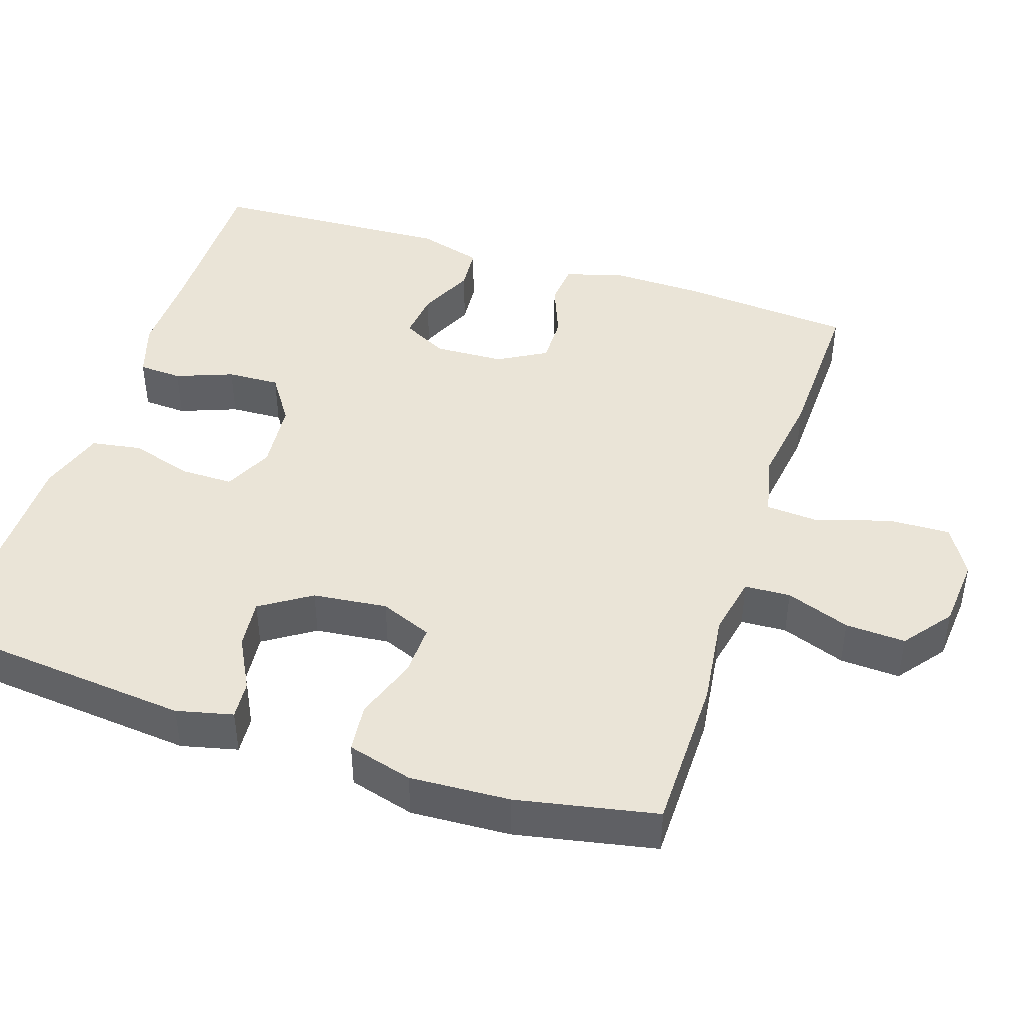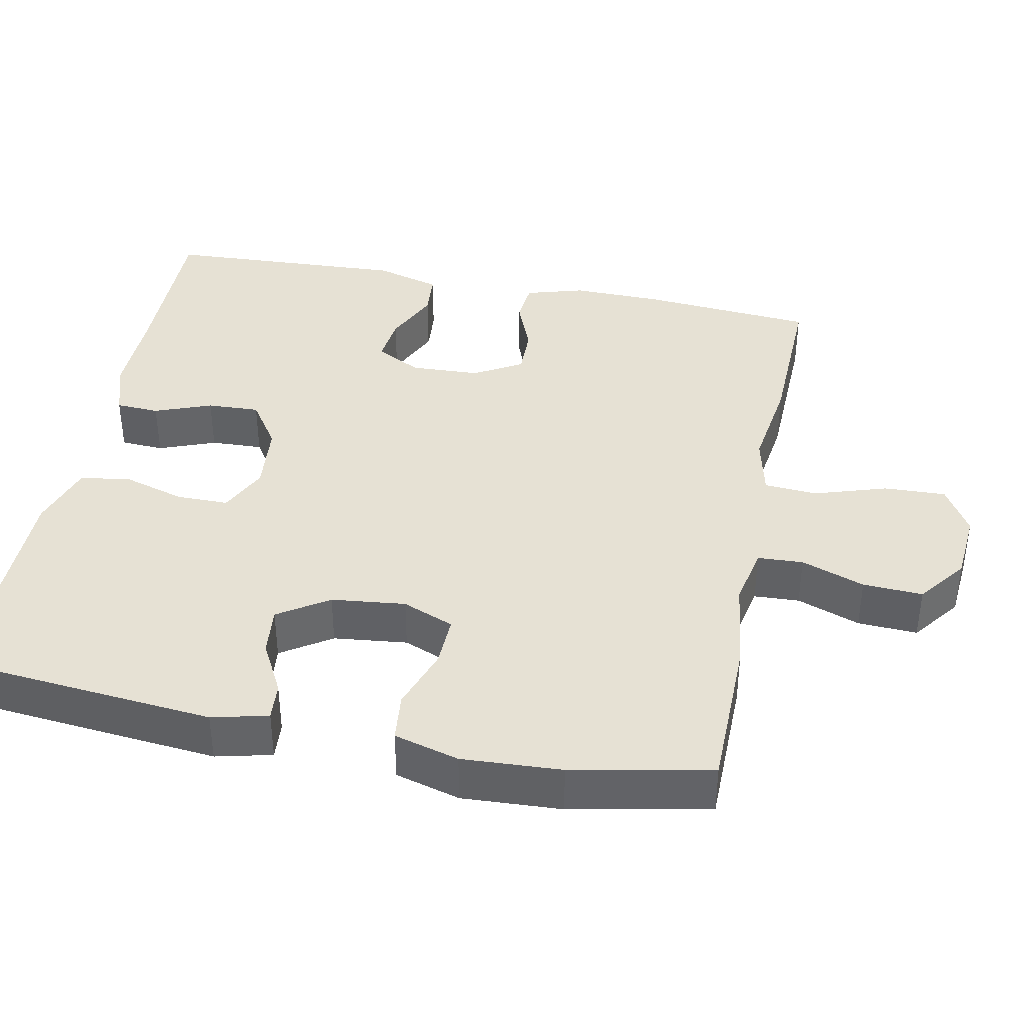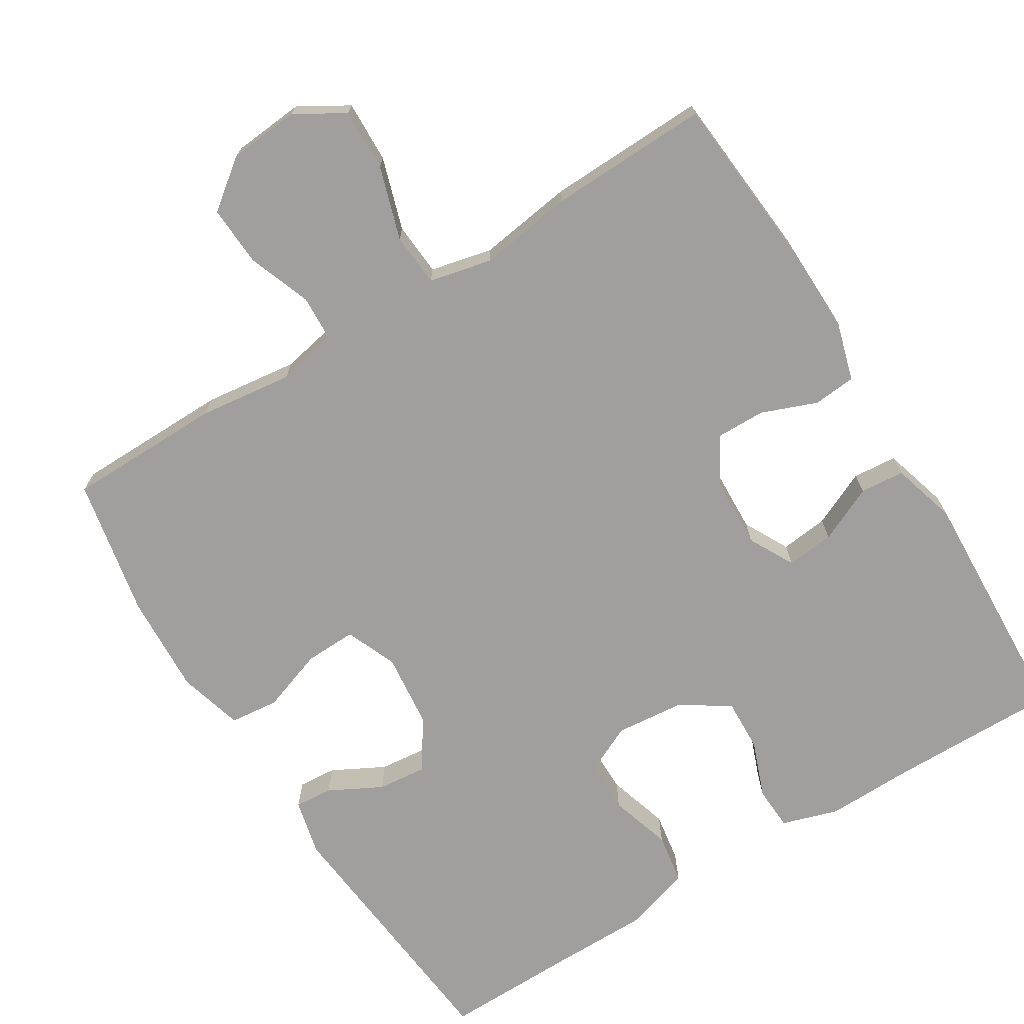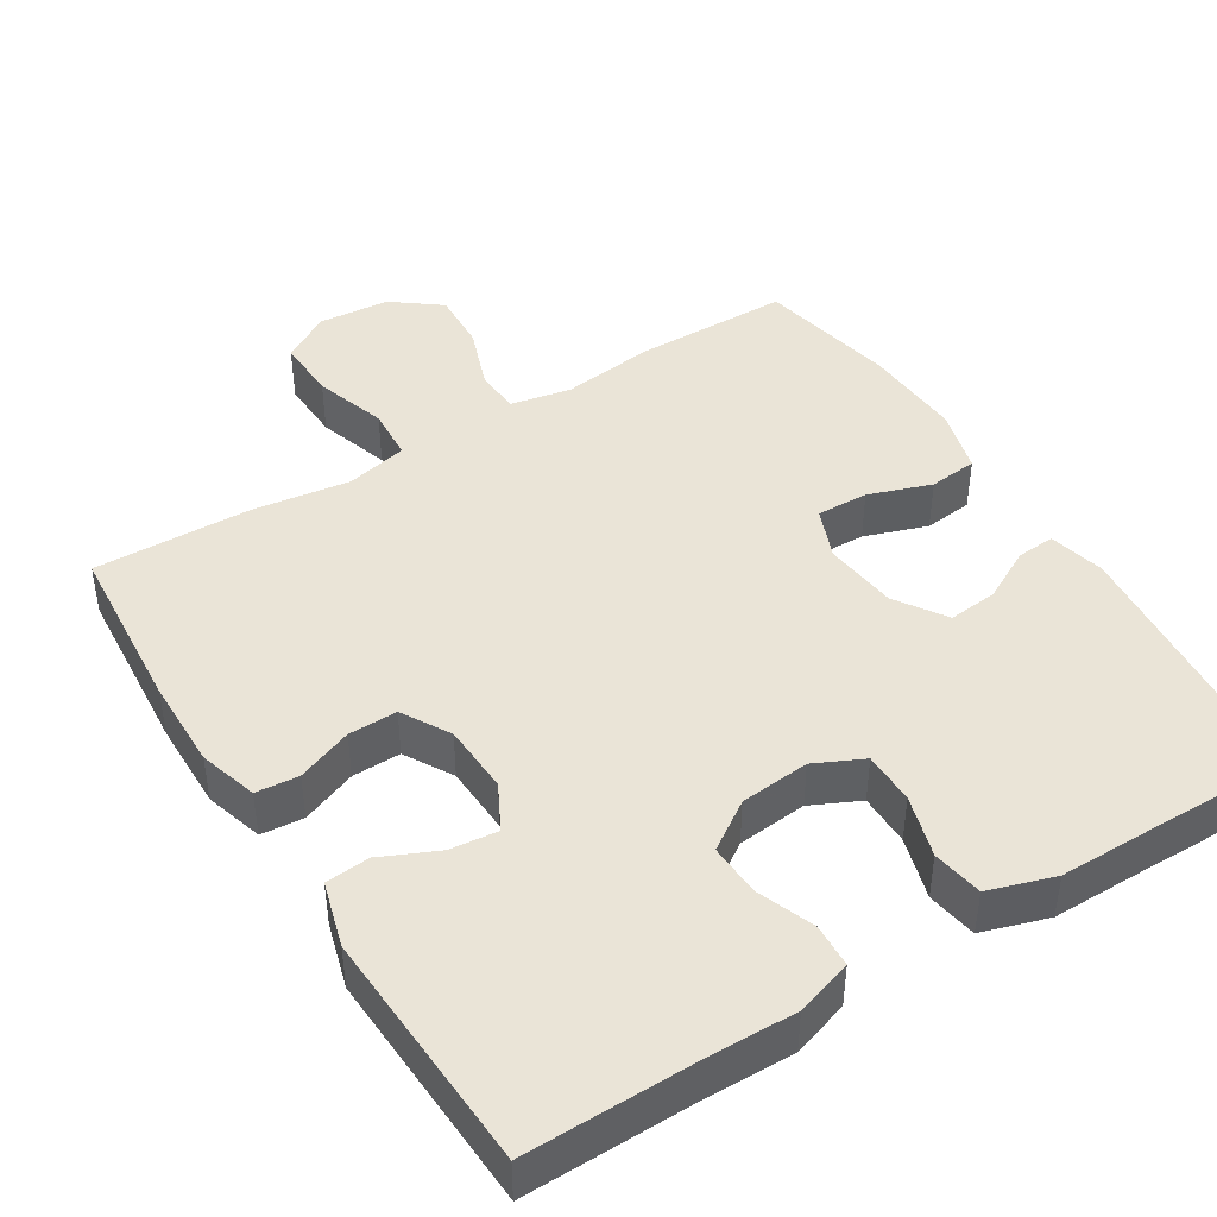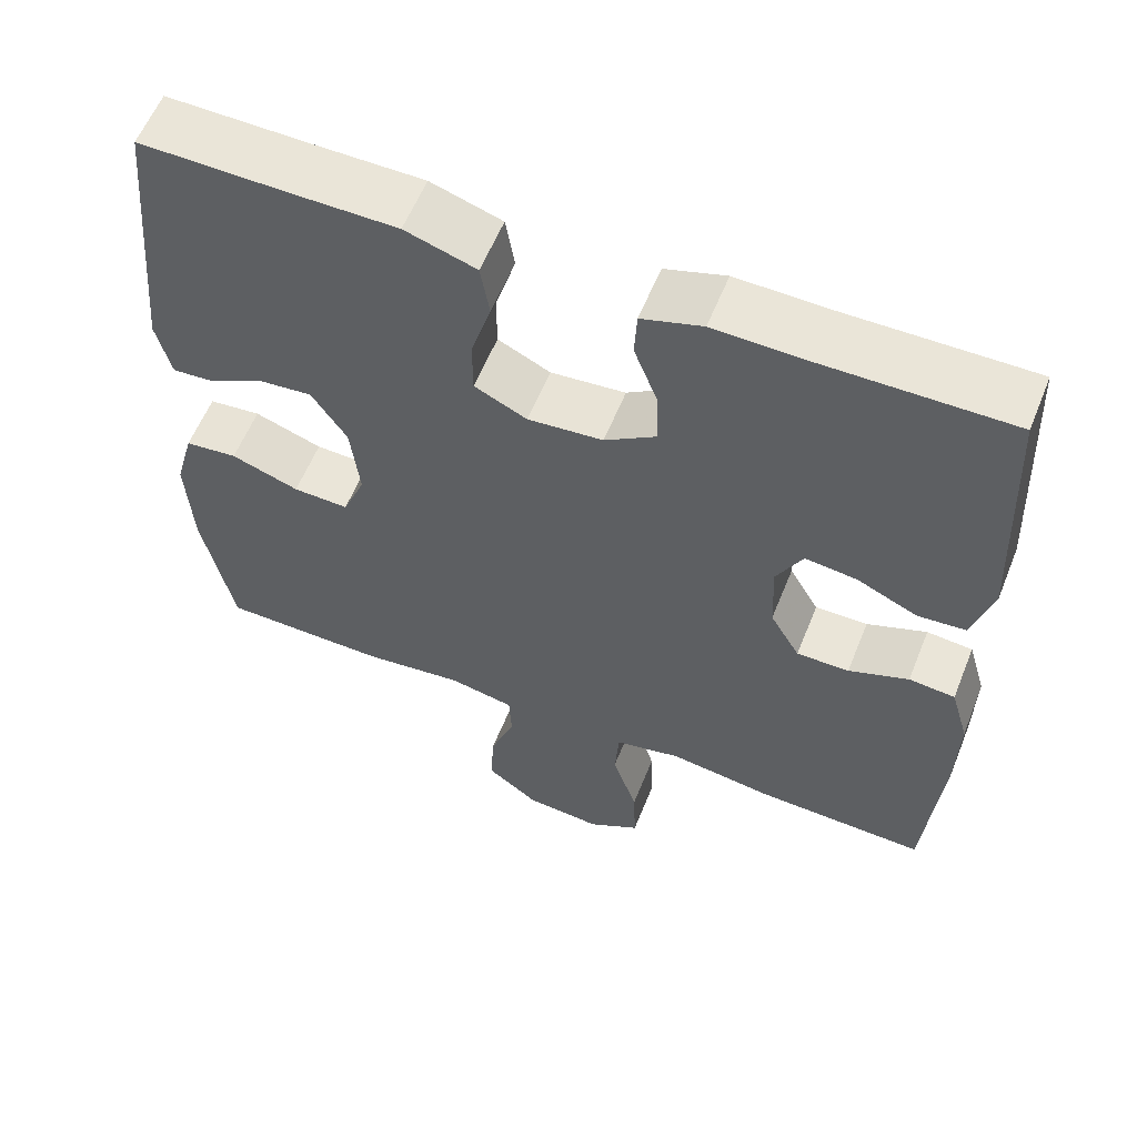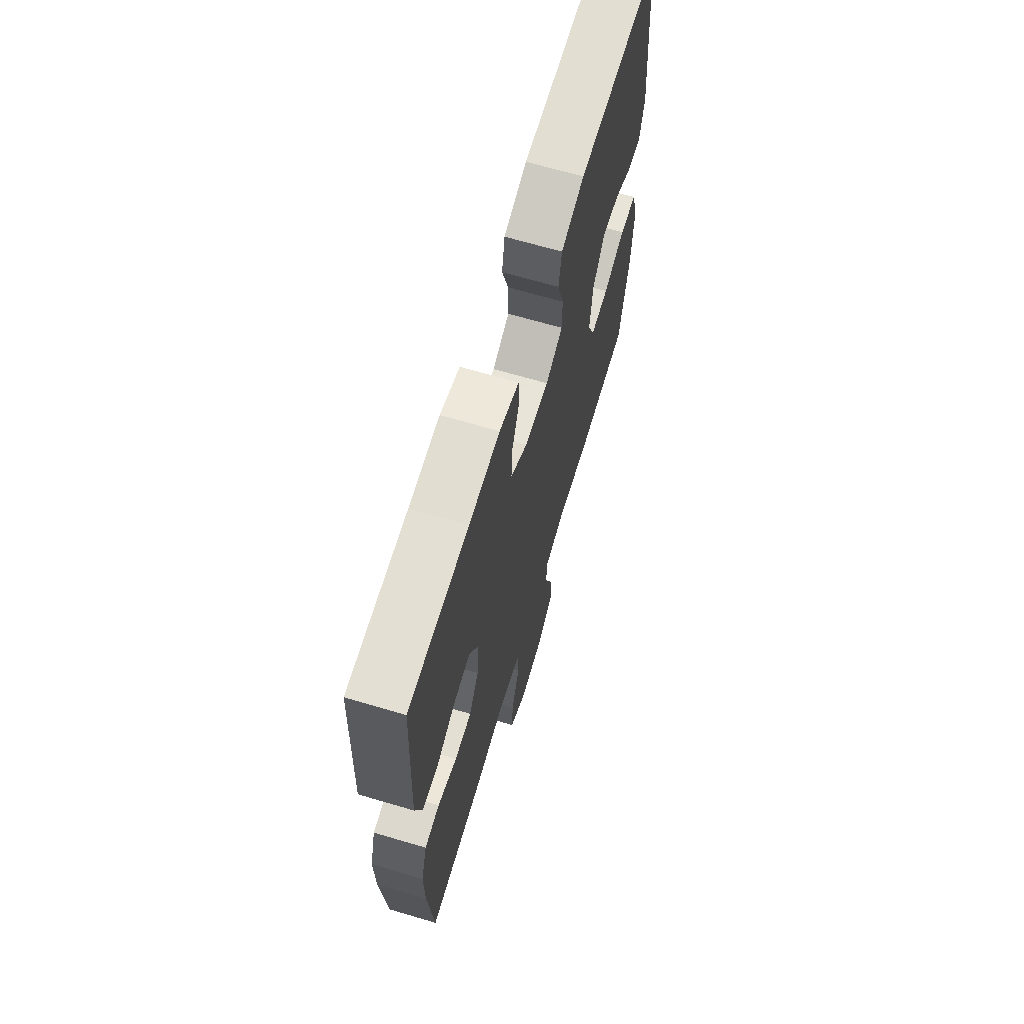
<metadata>
{"format":"obj","ext":"obj","renderer":"f3d","projection":"perspective","resolution":1024,"background":"white","views":[{"elev":43.9,"azim":108.2,"up":"+Y"},{"elev":39.0,"azim":101.3,"up":"+Y"},{"elev":-71.4,"azim":-148.1,"up":"+Y"},{"elev":43.8,"azim":-31.9,"up":"+Y"},{"elev":59.1,"azim":-158.1,"up":"+Z"},{"elev":67.4,"azim":-73.5,"up":"+Z"}]}
</metadata>
<code>
v -0.5 0.07 0.5
v -0.272 0.07 0.497
v -0.155 0.07 0.499
v -0.08 0.07 0.475
v -0.077 0.07 0.417
v -0.106 0.07 0.341
v -0.109 0.07 0.271
v -0.045 0.07 0.228
v 0.048 0.07 0.219
v 0.113 0.07 0.25
v 0.113 0.07 0.32
v 0.088 0.07 0.403
v 0.099 0.07 0.47
v 0.187 0.07 0.498
v 0.317 0.07 0.498
v 0.5 0.07 0.5
v 0.534 0.07 0.144
v 0.516 0.07 0.069
v 0.465 0.07 0.073
v 0.395 0.07 0.11
v 0.329 0.07 0.117
v 0.285 0.07 0.05
v 0.274 0.07 -0.049
v 0.302 0.07 -0.118
v 0.371 0.07 -0.116
v 0.455 0.07 -0.087
v 0.52 0.07 -0.094
v 0.544 0.07 -0.181
v 0.537 0.07 -0.314
v 0.5 0.07 -0.5
v 0.292 0.07 -0.502
v 0.167 0.07 -0.486
v 0.086 0.07 -0.502
v 0.083 0.07 -0.563
v 0.114 0.07 -0.648
v 0.118 0.07 -0.728
v 0.054 0.07 -0.777
v -0.041 0.07 -0.785
v -0.106 0.07 -0.746
v -0.103 0.07 -0.663
v -0.072 0.07 -0.566
v -0.077 0.07 -0.495
v -0.16 0.07 -0.476
v -0.287 0.07 -0.494
v -0.5 0.07 -0.5
v -0.519 0.07 -0.268
v -0.521 0.07 -0.147
v -0.498 0.07 -0.069
v -0.441 0.07 -0.064
v -0.367 0.07 -0.093
v -0.302 0.07 -0.094
v -0.265 0.07 -0.03
v -0.261 0.07 0.063
v -0.293 0.07 0.124
v -0.357 0.07 0.117
v -0.432 0.07 0.083
v -0.491 0.07 0.088
v -0.516 0.07 0.175
v -0.5 0 0.5
v -0.272 0 0.497
v -0.155 0 0.499
v -0.08 0 0.475
v -0.077 0 0.417
v -0.106 0 0.341
v -0.109 0 0.271
v -0.045 0 0.228
v 0.048 0 0.219
v 0.113 0 0.25
v 0.113 0 0.32
v 0.088 0 0.403
v 0.099 0 0.47
v 0.187 0 0.498
v 0.317 0 0.498
v 0.5 0 0.5
v 0.534 0 0.144
v 0.516 0 0.069
v 0.465 0 0.073
v 0.395 0 0.11
v 0.329 0 0.117
v 0.285 0 0.05
v 0.274 0 -0.049
v 0.302 0 -0.118
v 0.371 0 -0.116
v 0.455 0 -0.087
v 0.52 0 -0.094
v 0.544 0 -0.181
v 0.537 0 -0.314
v 0.5 0 -0.5
v 0.292 0 -0.502
v 0.167 0 -0.486
v 0.086 0 -0.502
v 0.083 0 -0.563
v 0.114 0 -0.648
v 0.118 0 -0.728
v 0.054 0 -0.777
v -0.041 0 -0.785
v -0.106 0 -0.746
v -0.103 0 -0.663
v -0.072 0 -0.566
v -0.077 0 -0.495
v -0.16 0 -0.476
v -0.287 0 -0.494
v -0.5 0 -0.5
v -0.519 0 -0.268
v -0.521 0 -0.147
v -0.498 0 -0.069
v -0.441 0 -0.064
v -0.367 0 -0.093
v -0.302 0 -0.094
v -0.265 0 -0.03
v -0.261 0 0.063
v -0.293 0 0.124
v -0.357 0 0.117
v -0.432 0 0.083
v -0.491 0 0.088
v -0.516 0 0.175
f 58 1 2
f 57 58 2
f 56 57 2
f 55 56 2
f 4 5 6
f 3 4 6
f 2 3 6
f 55 2 6
f 54 55 6
f 53 54 6 7
f 52 53 7 8
f 51 52 8 9
f 48 49 50
f 47 48 50
f 46 47 50
f 45 46 50
f 44 45 50
f 43 44 50
f 42 43 50 51
f 39 40 41
f 38 39 41
f 37 38 41
f 36 37 41
f 35 36 41
f 34 35 41
f 33 34 41 42
f 51 9 10
f 42 51 10
f 33 42 10
f 32 33 10
f 30 31 32
f 29 30 32
f 28 29 32
f 27 28 32
f 26 27 32
f 25 26 32
f 18 19 20
f 17 18 20
f 16 17 20
f 15 16 20
f 15 20 21
f 14 15 21
f 13 14 21
f 12 13 21
f 11 12 21
f 10 11 21 22
f 24 25 32
f 23 24 32 10
f 10 22 23
f 60 59 116
f 60 116 115
f 60 115 114
f 60 114 113
f 64 63 62
f 64 62 61
f 64 61 60
f 64 60 113
f 64 113 112
f 65 64 112 111
f 66 65 111 110
f 67 66 110 109
f 108 107 106
f 108 106 105
f 108 105 104
f 108 104 103
f 108 103 102
f 108 102 101
f 109 108 101 100
f 99 98 97
f 99 97 96
f 99 96 95
f 99 95 94
f 99 94 93
f 99 93 92
f 100 99 92 91
f 68 67 109
f 68 109 100
f 68 100 91
f 68 91 90
f 90 89 88
f 90 88 87
f 90 87 86
f 90 86 85
f 90 85 84
f 90 84 83
f 78 77 76
f 78 76 75
f 78 75 74
f 78 74 73
f 79 78 73
f 79 73 72
f 79 72 71
f 79 71 70
f 79 70 69
f 80 79 69 68
f 90 83 82
f 68 90 82 81
f 81 80 68
f 1 59 60 2
f 2 60 61 3
f 3 61 62 4
f 4 62 63 5
f 5 63 64 6
f 6 64 65 7
f 7 65 66 8
f 8 66 67 9
f 9 67 68 10
f 10 68 69 11
f 11 69 70 12
f 12 70 71 13
f 13 71 72 14
f 14 72 73 15
f 15 73 74 16
f 16 74 75 17
f 17 75 76 18
f 18 76 77 19
f 19 77 78 20
f 20 78 79 21
f 21 79 80 22
f 22 80 81 23
f 23 81 82 24
f 24 82 83 25
f 25 83 84 26
f 26 84 85 27
f 27 85 86 28
f 28 86 87 29
f 29 87 88 30
f 30 88 89 31
f 31 89 90 32
f 32 90 91 33
f 33 91 92 34
f 34 92 93 35
f 35 93 94 36
f 36 94 95 37
f 37 95 96 38
f 38 96 97 39
f 39 97 98 40
f 40 98 99 41
f 41 99 100 42
f 42 100 101 43
f 43 101 102 44
f 44 102 103 45
f 45 103 104 46
f 46 104 105 47
f 47 105 106 48
f 48 106 107 49
f 49 107 108 50
f 50 108 109 51
f 51 109 110 52
f 52 110 111 53
f 53 111 112 54
f 54 112 113 55
f 55 113 114 56
f 56 114 115 57
f 57 115 116 58
f 58 116 59 1

</code>
